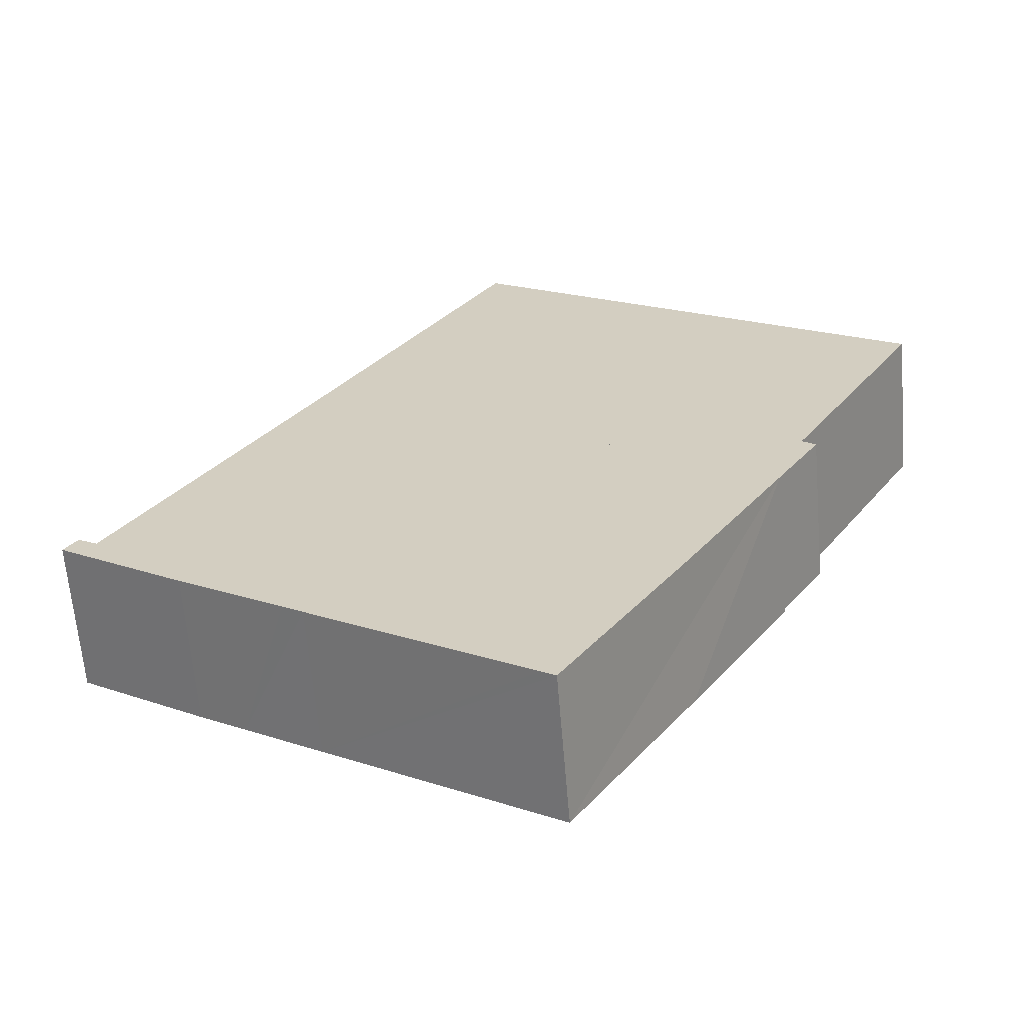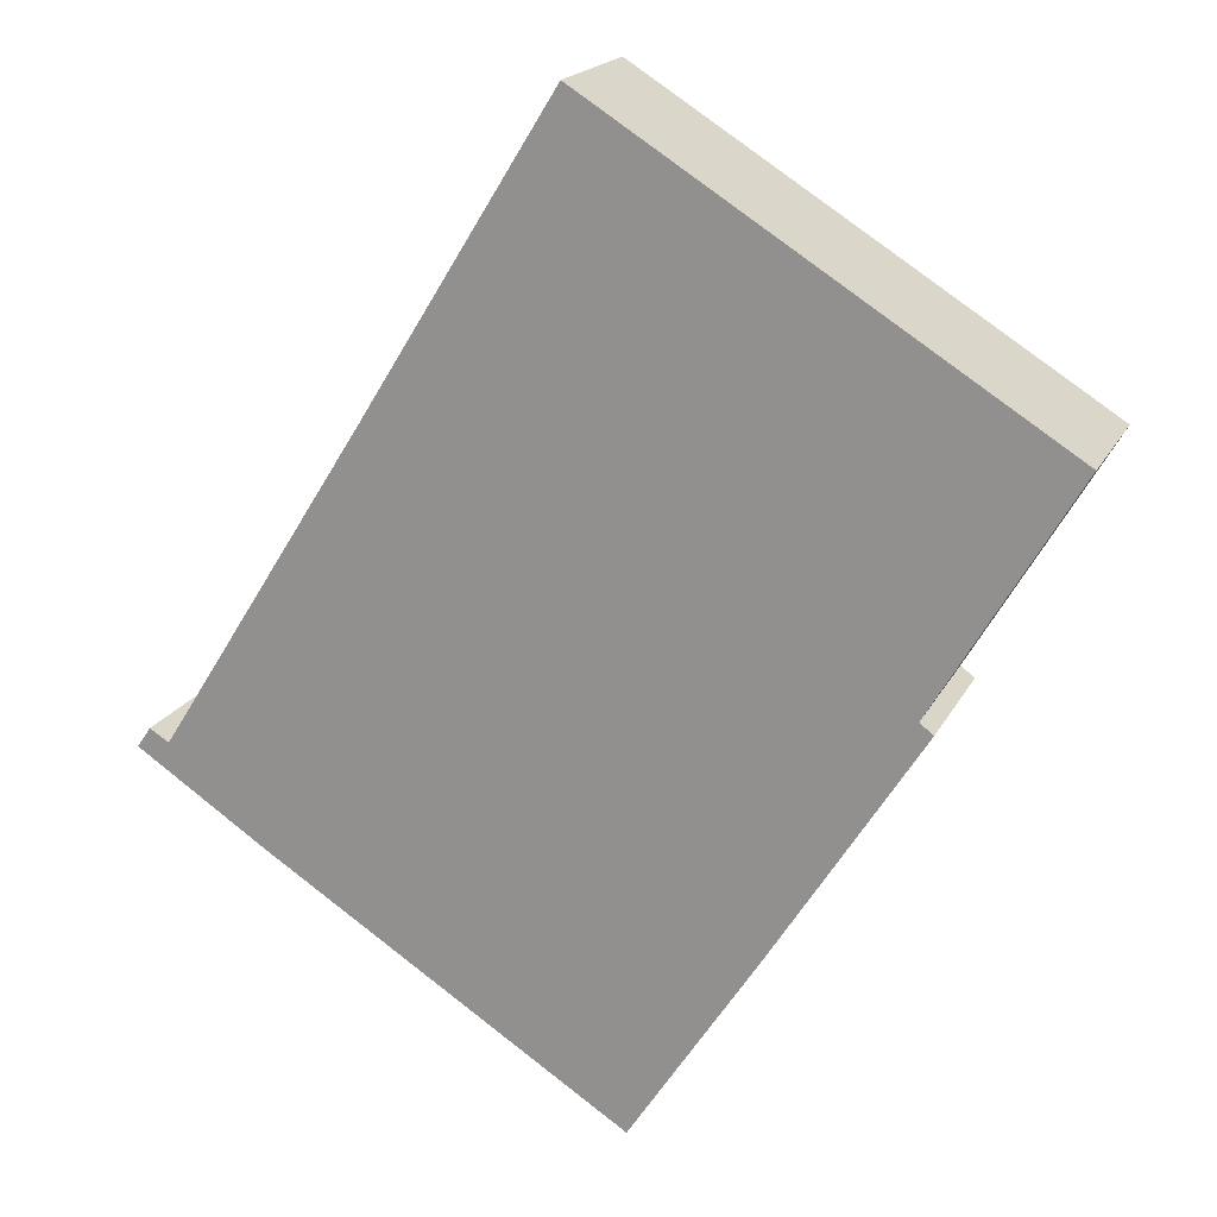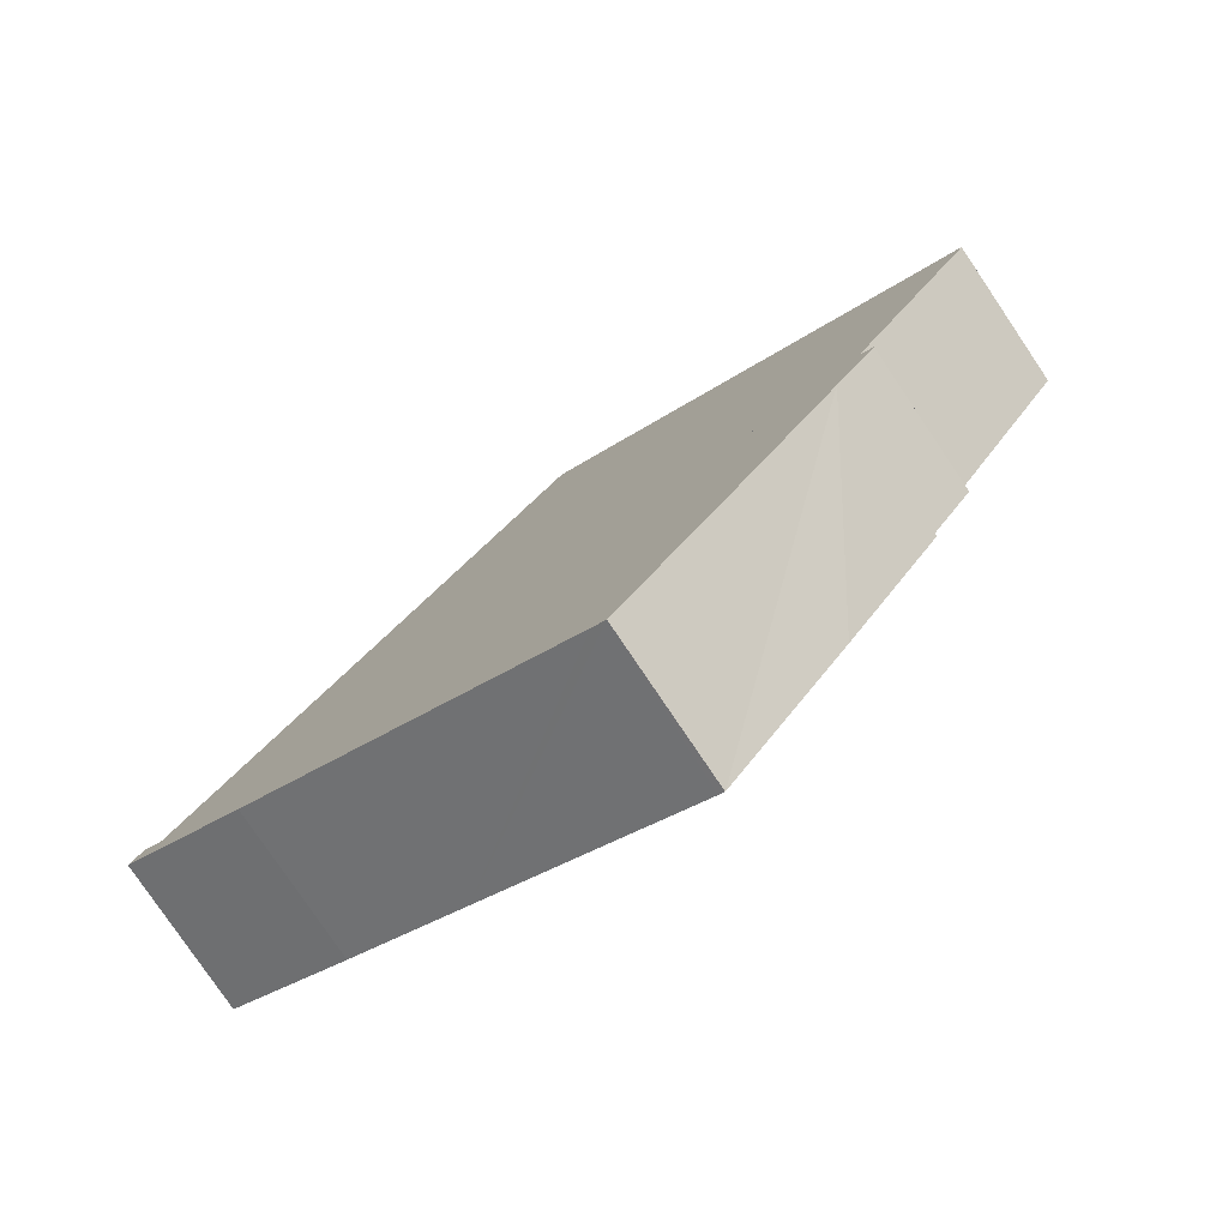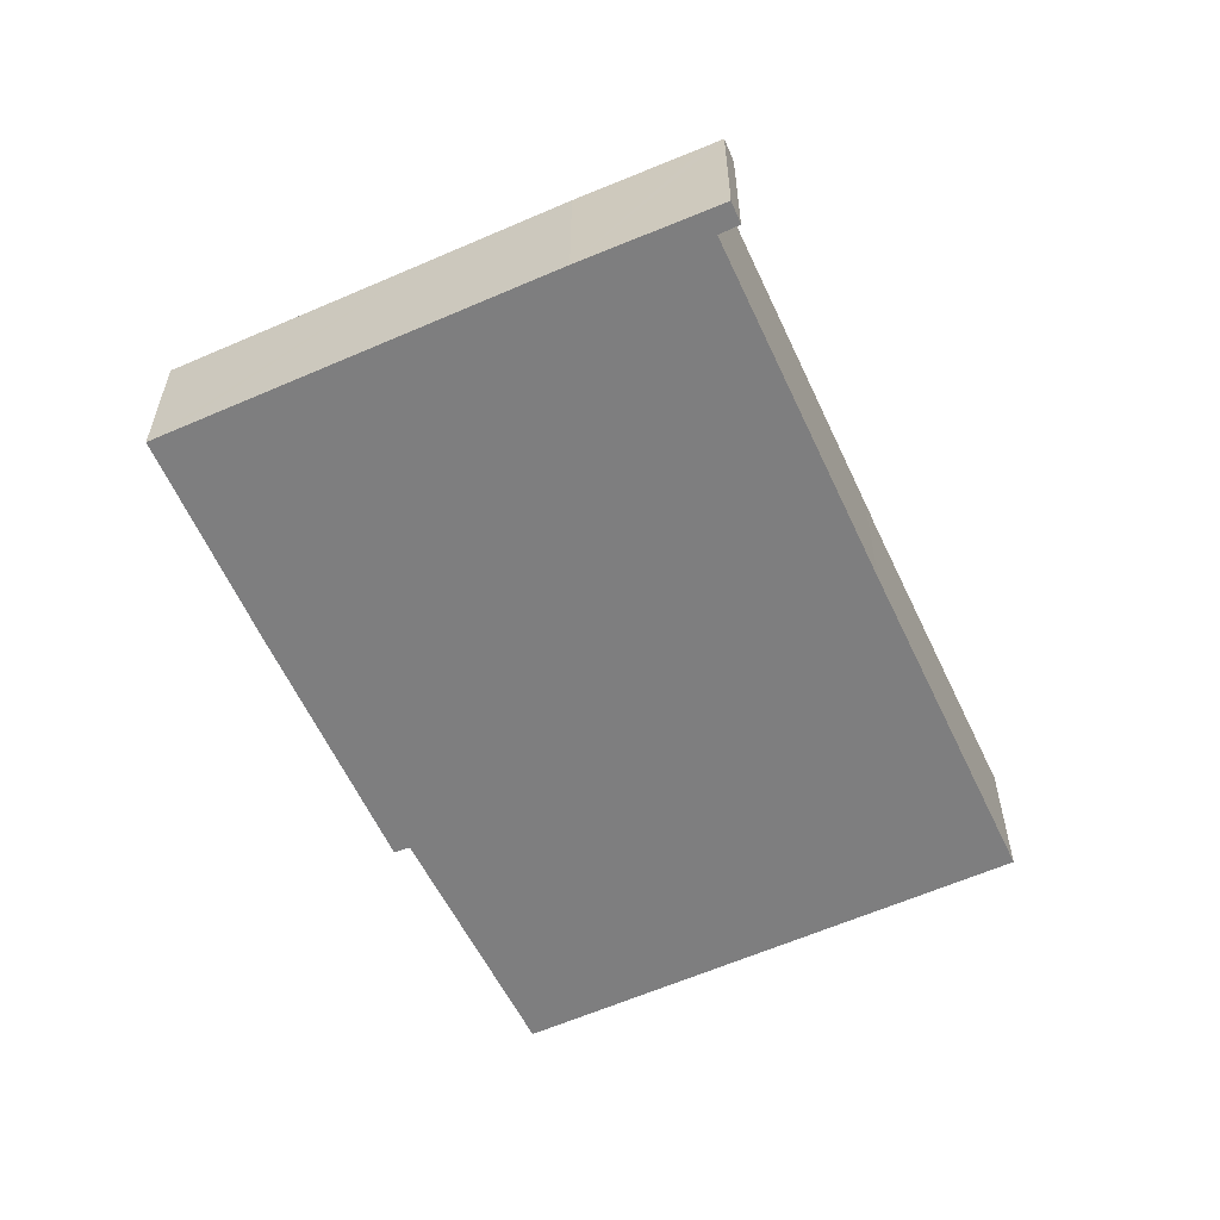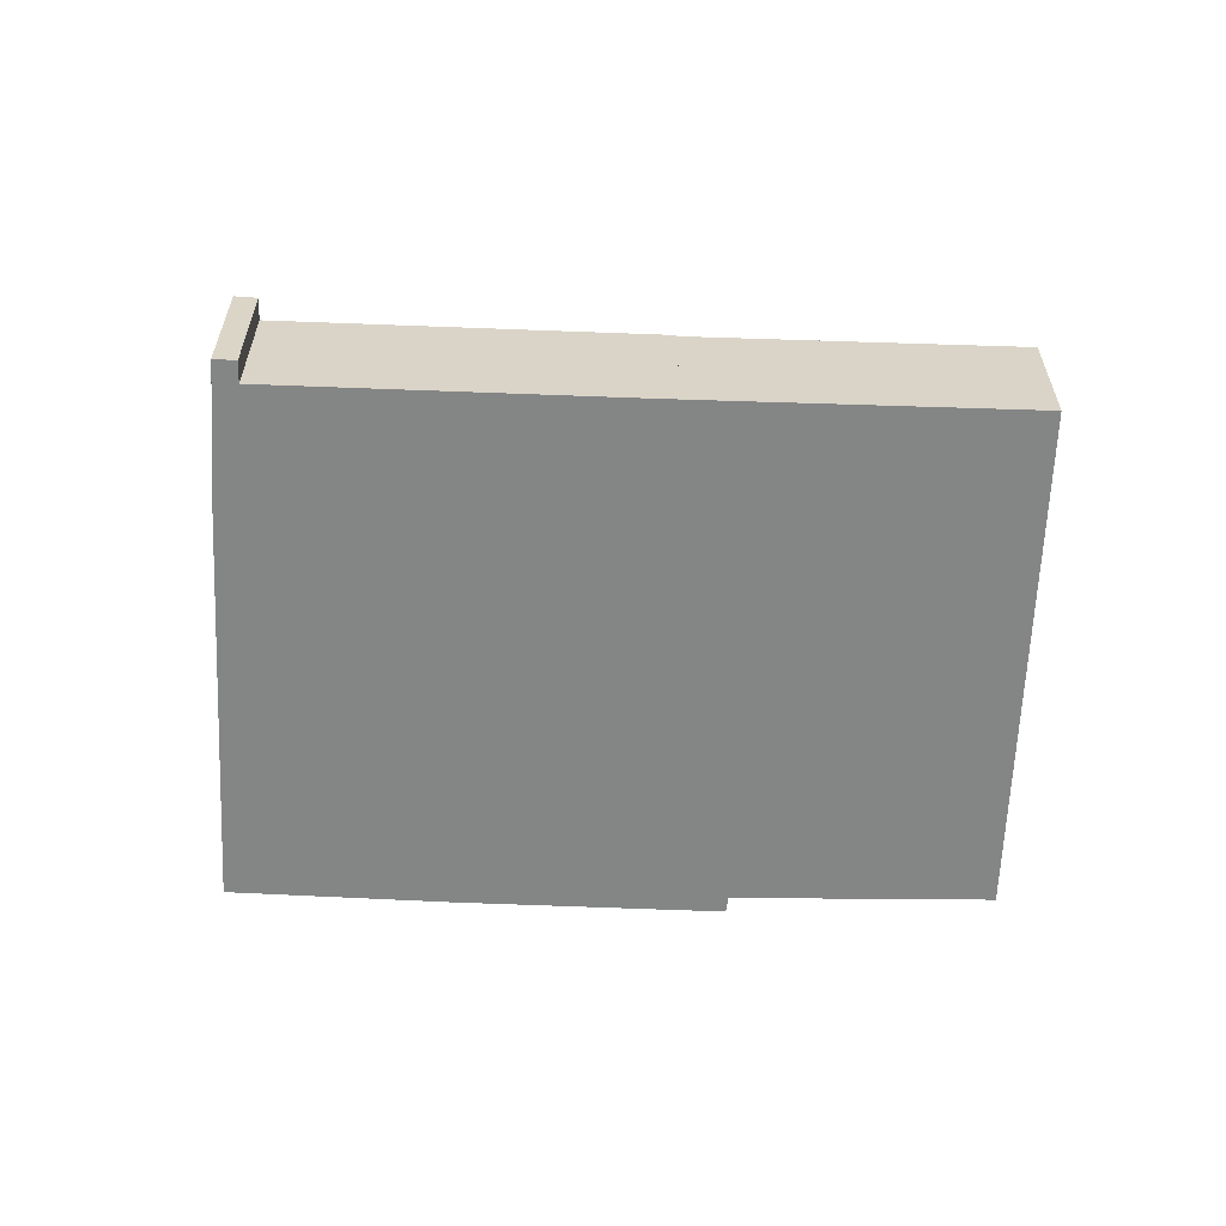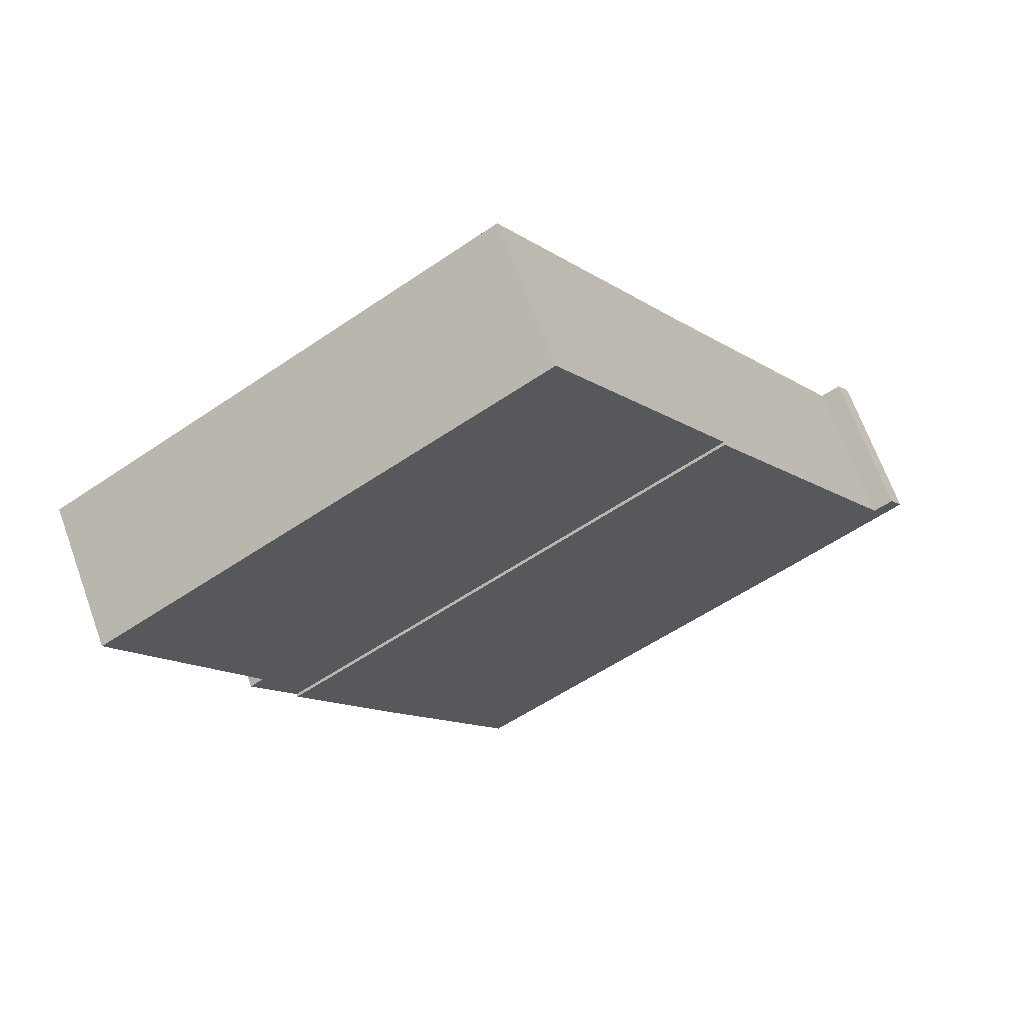
<metadata>
{"format":"obj","ext":"obj","renderer":"f3d","projection":"perspective","resolution":1024,"background":"white","views":[{"elev":-63.5,"azim":4.8,"up":"+Z"},{"elev":18.7,"azim":20.0,"up":"+Z"},{"elev":-79.0,"azim":34.0,"up":"+Z"},{"elev":-59.4,"azim":-123.2,"up":"+Y"},{"elev":-61.6,"azim":-60.1,"up":"+Y"},{"elev":67.1,"azim":160.1,"up":"+Z"}]}
</metadata>
<code>
v  8.18 5.01 11.56
v  25.37 5.01 3.726
v  23.9 5.01 1.394
v  24.91 5.01 4.067
v  29.46 5.01 11.81
v  29.48 5.01 11.84
v  27.42 5.01 13.13
v  24.03 5.01 15.27
v  14.28 5.01 21.41
v  14.28 -1.311e-15 21.41
v  24.03 -9.35e-16 15.27
v  27.42 -8.039e-16 13.13
v  29.48 -7.248e-16 11.84
v  24.91 -2.49e-16 4.067
v  25.37 -2.282e-16 3.726
v  29.46 -7.233e-16 11.81
v  23.9 -8.536e-17 1.394
v  8.18 -7.08e-16 11.56
v  0.448 5.111 0.664
v  0.46 5.111 -0.307
v  0 5.111 3.13e-16
v  1.098 5.111 0.272
v  3.837 5.111 -2.557
v  7.877 5.111 11.07
v  4.251 5.111 -2.833
v  5.829 5.111 -3.843
v  8.18 5.111 11.56
v  23.9 5.111 1.394
v  7.771 5.111 -5.086
v  8.459 5.111 -5.526
v  14.18 5.111 -9.188
v  15.78 5.111 -10.21
v  16.05 5.111 -10.38
v  16.26 5.111 -10.52
v  18.25 5.111 -7.455
v  20.44 5.111 -4.077
v  16.26 6.44e-16 -10.52
v  20.44 2.496e-16 -4.077
v  18.25 4.565e-16 -7.455
v  16.05 6.358e-16 -10.38
v  15.78 6.254e-16 -10.21
v  14.18 5.626e-16 -9.188
v  8.459 3.384e-16 -5.526
v  7.771 3.114e-16 -5.086
v  5.829 2.353e-16 -3.843
v  4.251 1.735e-16 -2.833
v  0 0 0
v  3.837 1.566e-16 -2.557
v  0.46 1.88e-17 -0.307
v  0.448 -4.066e-17 0.664
v  1.098 -1.666e-17 0.272
v  7.877 -6.78e-16 11.07
g defaultobject
f 1 2 3
f 2 1 4
f 4 1 5
f 5 1 6
f 6 1 7
f 7 1 8
f 8 1 9
f 10 8 9
f 8 10 11
f 8 11 7
f 7 11 12
f 7 12 6
f 6 12 13
f 14 2 4
f 2 14 15
f 13 5 6
f 5 13 4
f 4 13 14
f 14 13 16
f 15 3 2
f 3 15 17
f 17 1 3
f 1 17 18
f 18 9 1
f 9 18 10
f 12 16 13
f 16 12 14
f 14 12 11
f 14 11 10
f 14 10 17
f 17 10 18
f 17 15 14
f 19 20 21
f 20 19 22
f 20 22 23
f 23 22 24
f 23 24 25
f 25 24 26
f 26 24 27
f 26 27 28
f 26 28 29
f 29 28 30
f 30 28 31
f 31 28 32
f 32 28 33
f 33 28 34
f 34 28 35
f 35 28 36
f 17 36 28
f 36 17 35
f 35 17 34
f 34 17 37
f 37 17 38
f 37 38 39
f 37 33 34
f 33 37 32
f 32 37 31
f 31 37 30
f 30 37 40
f 30 40 41
f 30 41 42
f 30 42 43
f 30 43 29
f 29 43 26
f 26 43 44
f 26 44 25
f 25 44 45
f 25 45 46
f 46 23 25
f 23 46 20
f 20 46 21
f 21 46 47
f 47 46 48
f 47 48 49
f 47 19 21
f 19 47 50
f 51 24 22
f 24 51 52
f 24 52 27
f 27 52 18
f 50 22 19
f 22 50 51
f 18 28 27
f 28 18 17
f 49 50 47
f 50 49 51
f 51 49 48
f 52 17 18
f 17 52 51
f 17 51 48
f 17 48 46
f 17 46 45
f 17 45 44
f 17 44 43
f 17 43 42
f 17 42 41
f 17 41 40
f 17 40 37
f 17 37 39
f 17 39 38

</code>
